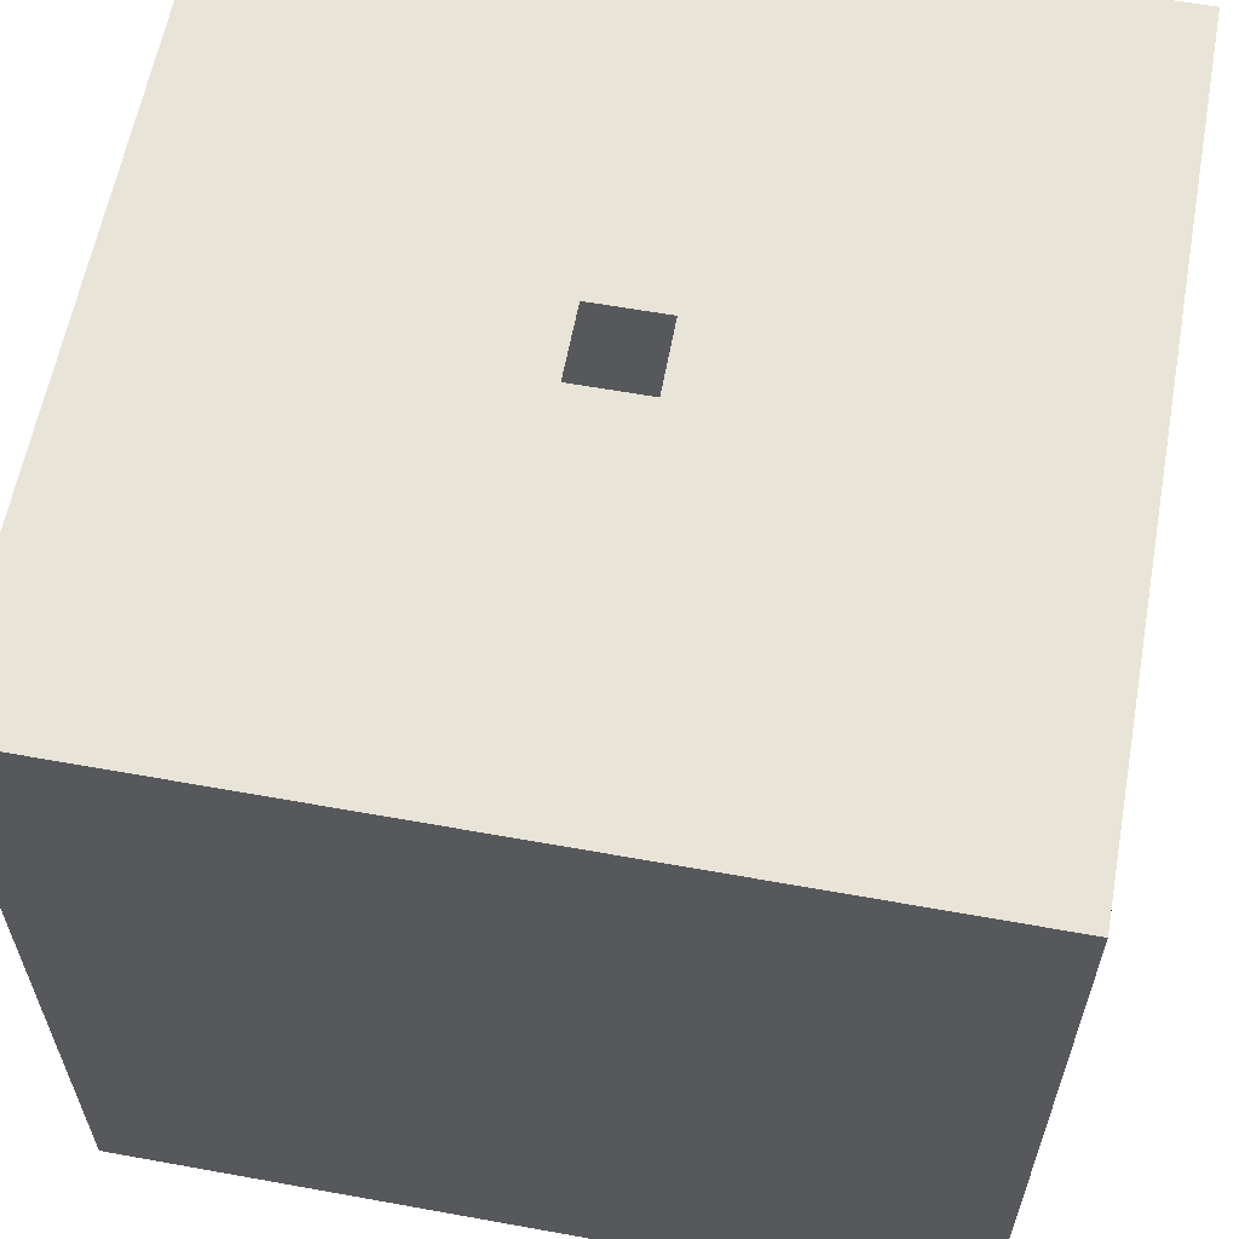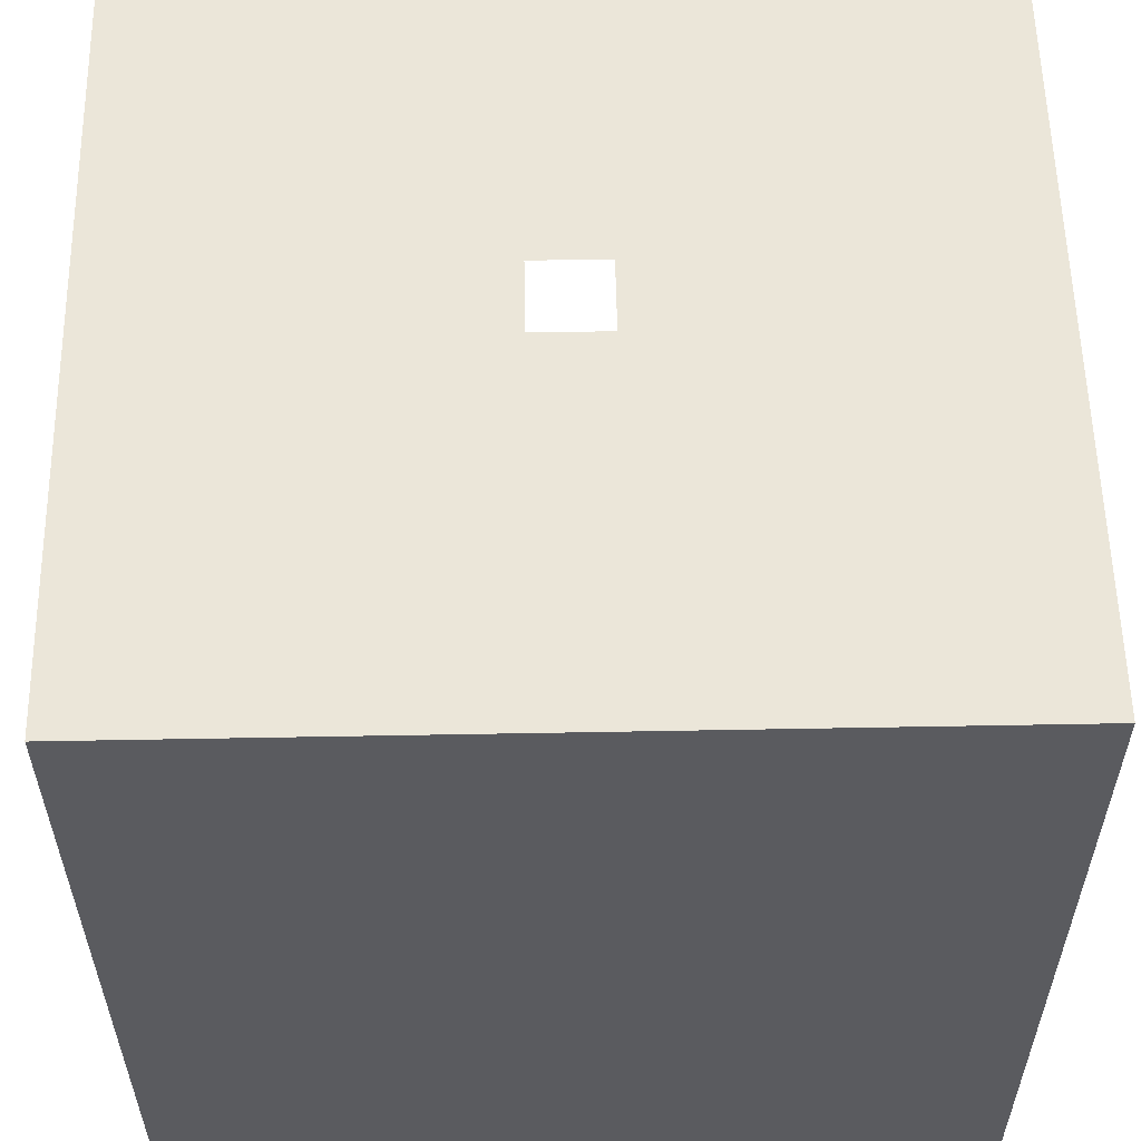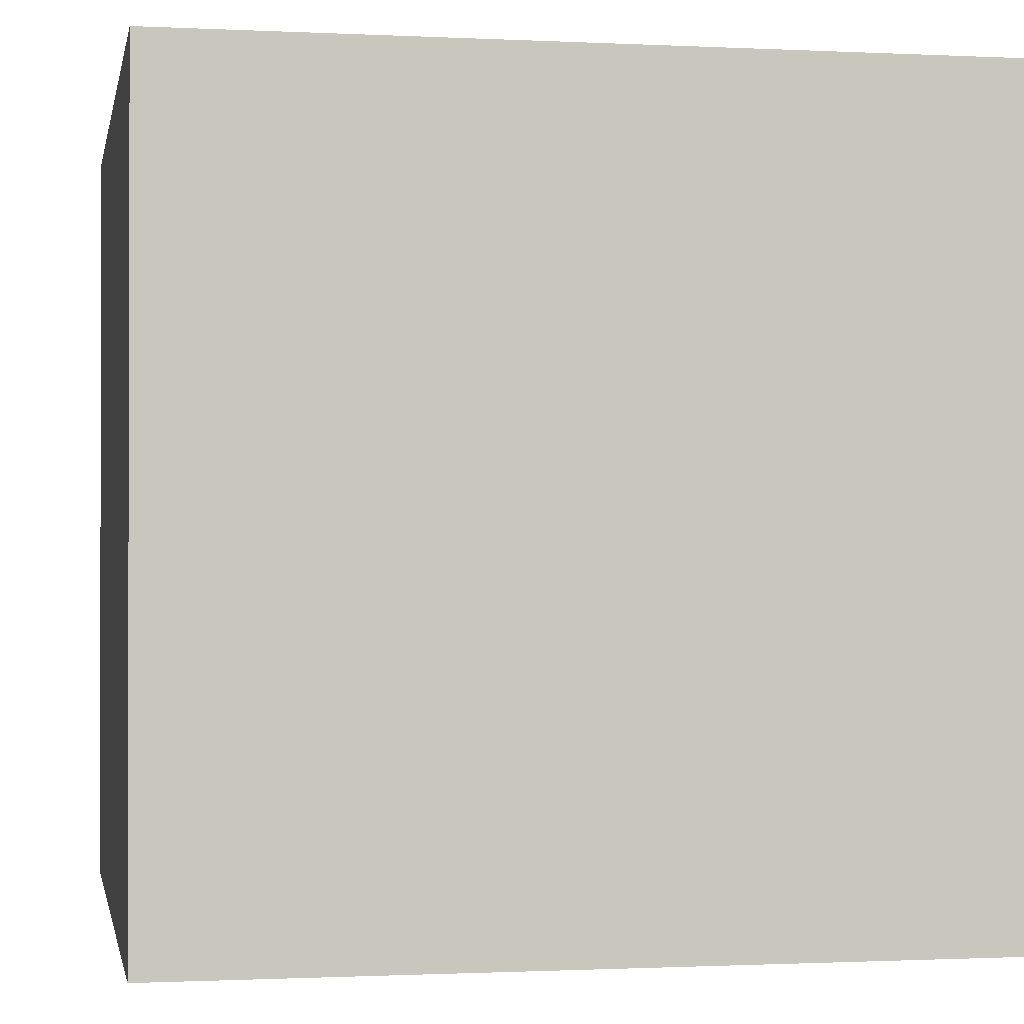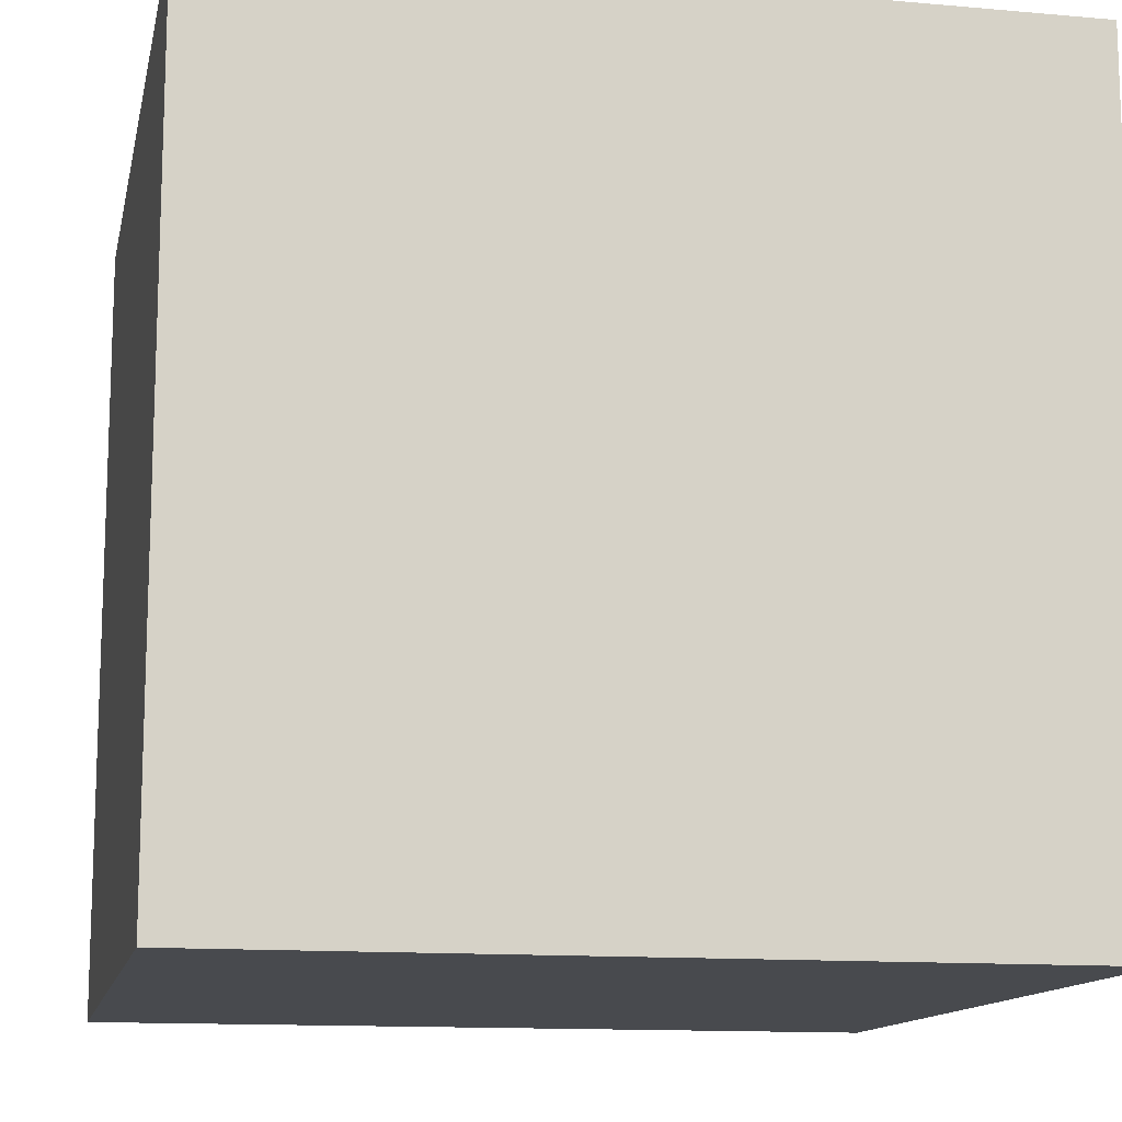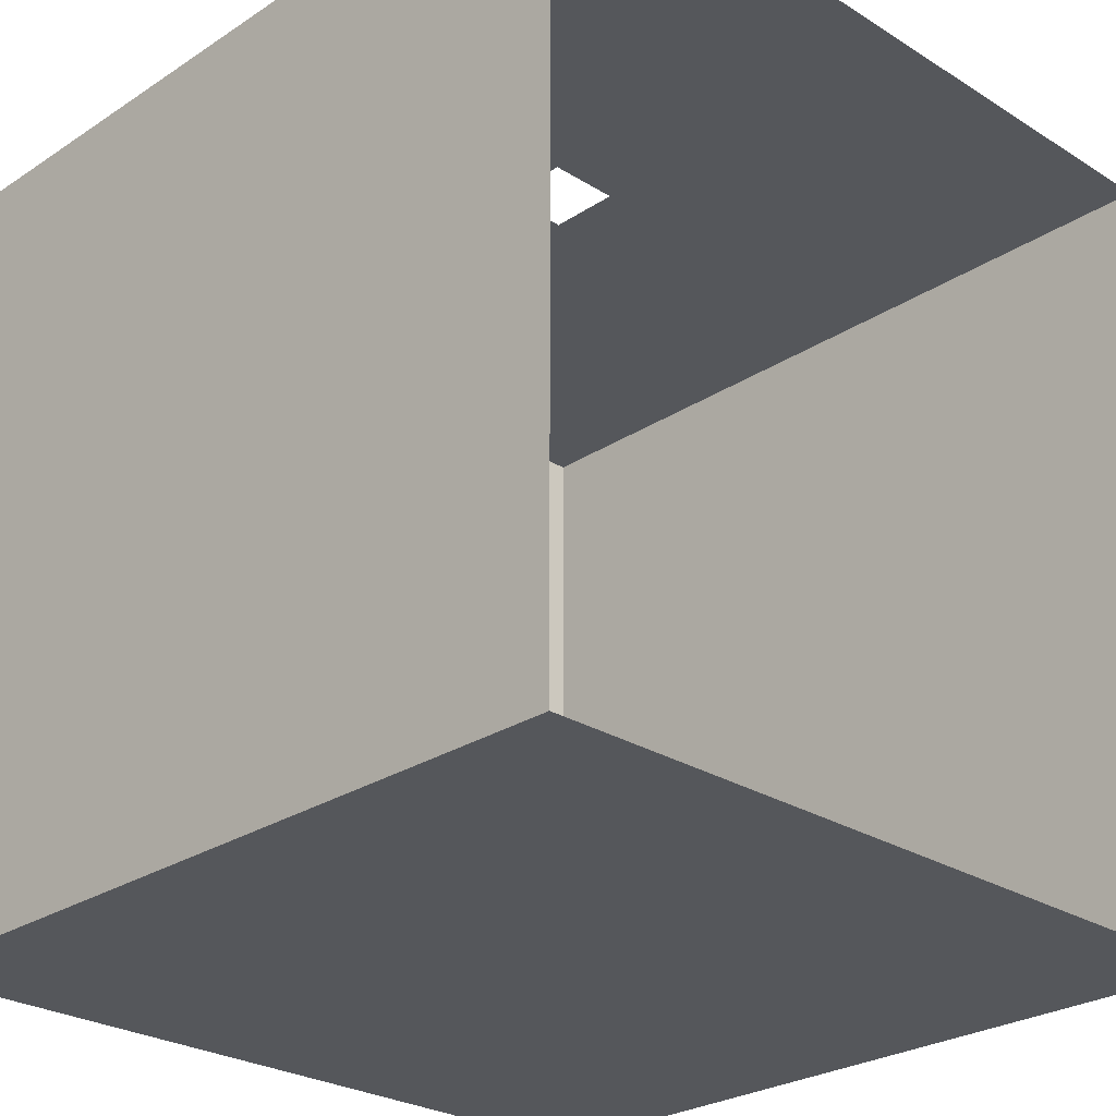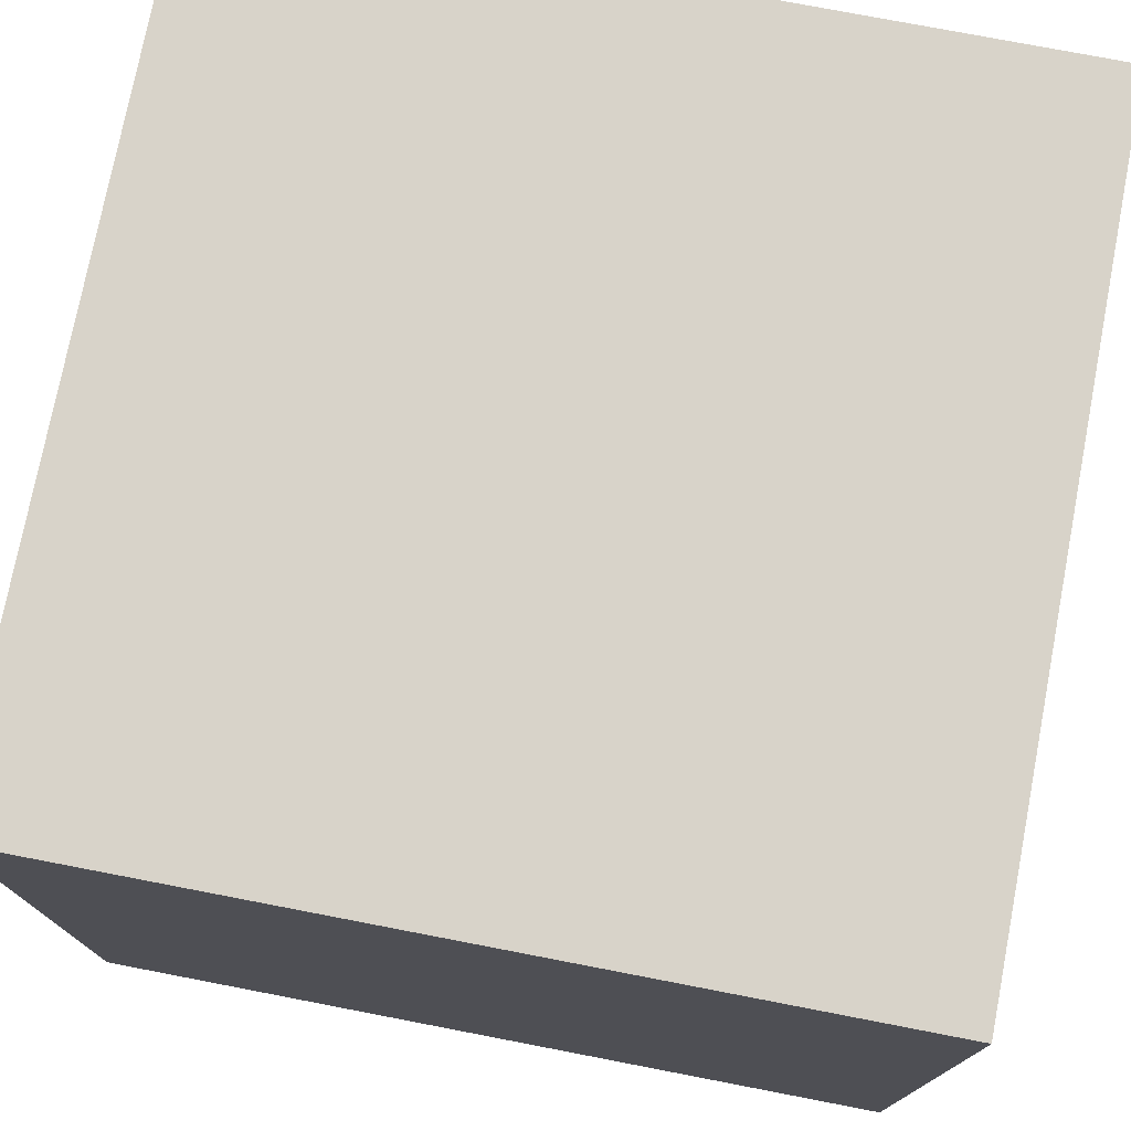
<metadata>
{"format":"obj","ext":"obj","renderer":"f3d","projection":"perspective","resolution":1024,"background":"white","views":[{"elev":60.5,"azim":100.5,"up":"+Y"},{"elev":56.9,"azim":178.9,"up":"+Y"},{"elev":-0.9,"azim":169.5,"up":"+Y"},{"elev":-13.0,"azim":-101.6,"up":"+Y"},{"elev":-26.5,"azim":-44.4,"up":"+Y"},{"elev":75.8,"azim":100.9,"up":"+Y"}]}
</metadata>
<code>
o cornell_box.lwo
v 5.5 5.5 -0
v -1.907e-07 5.5 -0
v -1.907e-07 5.5 -5.5
v 5.5 5.5 -5.5
v 5.5 0 -0
v -1.907e-07 0 -0
v -1.907e-07 0 -5.5
v 5.5 0 -5.5
v 3 5.5 -2.5
v 2.5 5.5 -2.5
v 3 5.5 -3
v 2.5 5.5 -3
f 5 8 6
f 8 7 6
f 8 4 7
f 4 3 7
f 3 2 7
f 7 2 6
f 1 4 8
f 1 8 5
f 9 1 2
f 9 4 1
f 11 4 9
f 3 4 11
f 10 9 2
f 3 10 2
f 3 12 10
f 3 11 12
f 14 13 16
f 15 14 16
f 13 14 17
f 14 18 17

</code>
